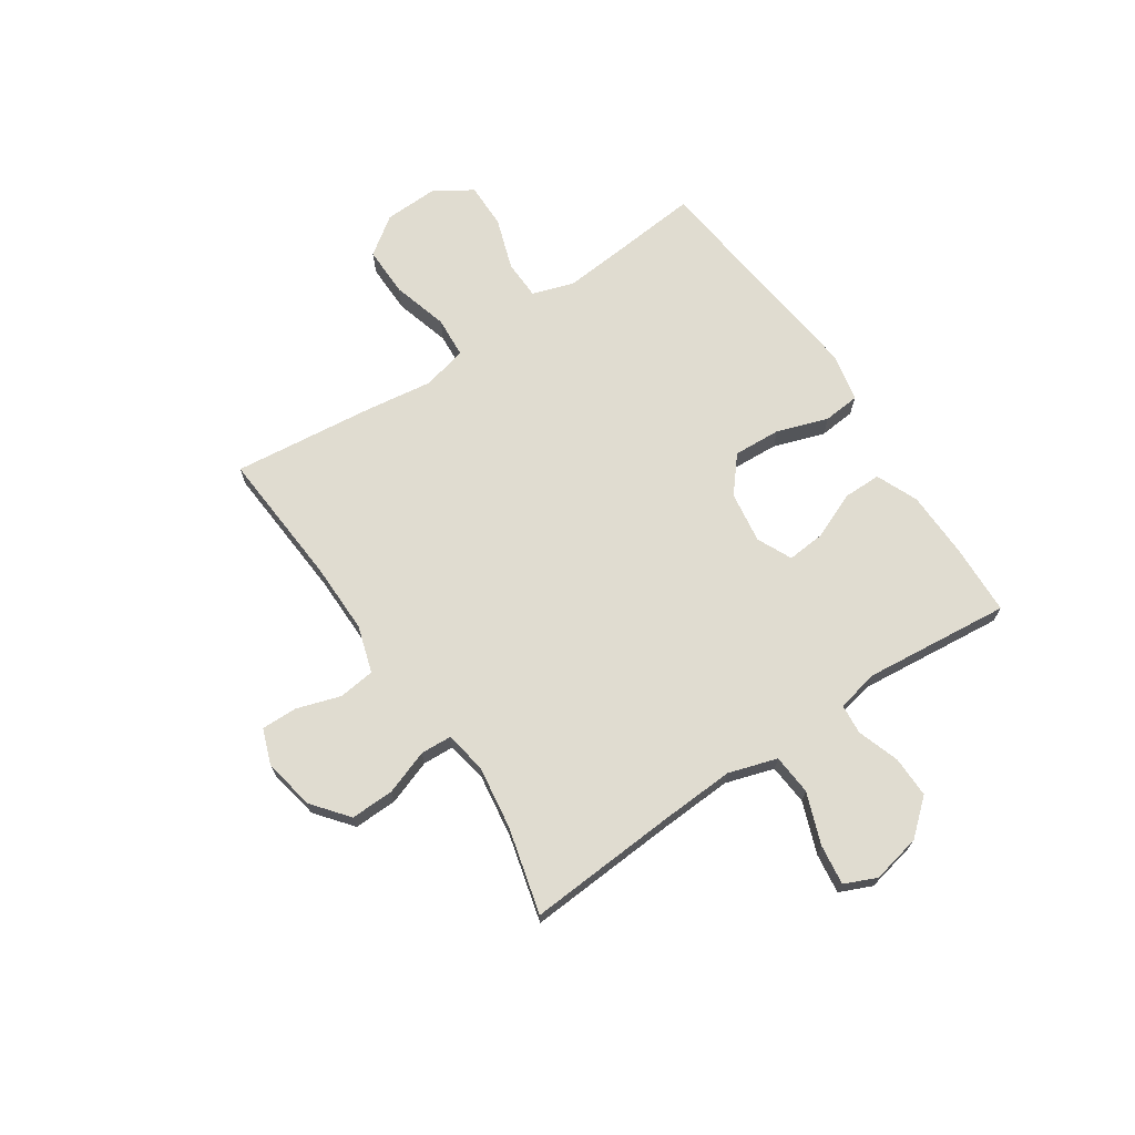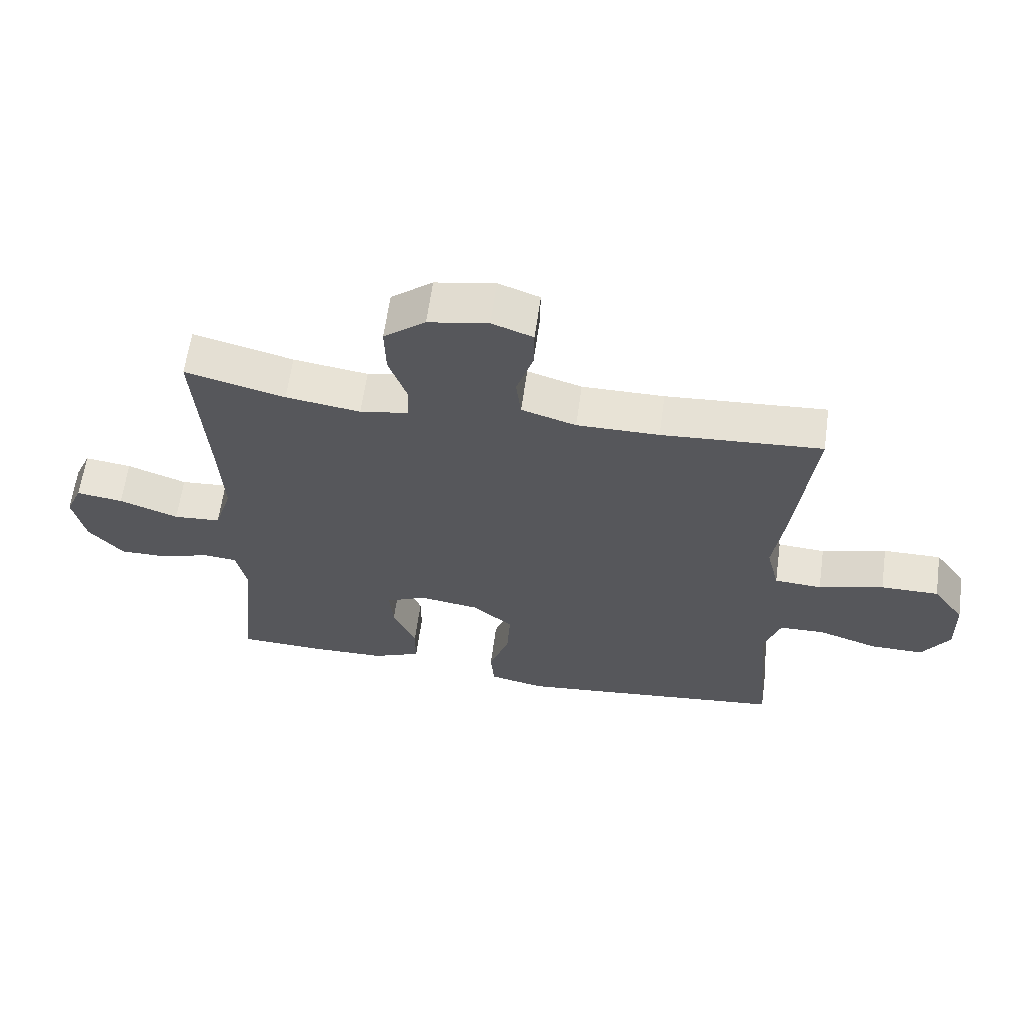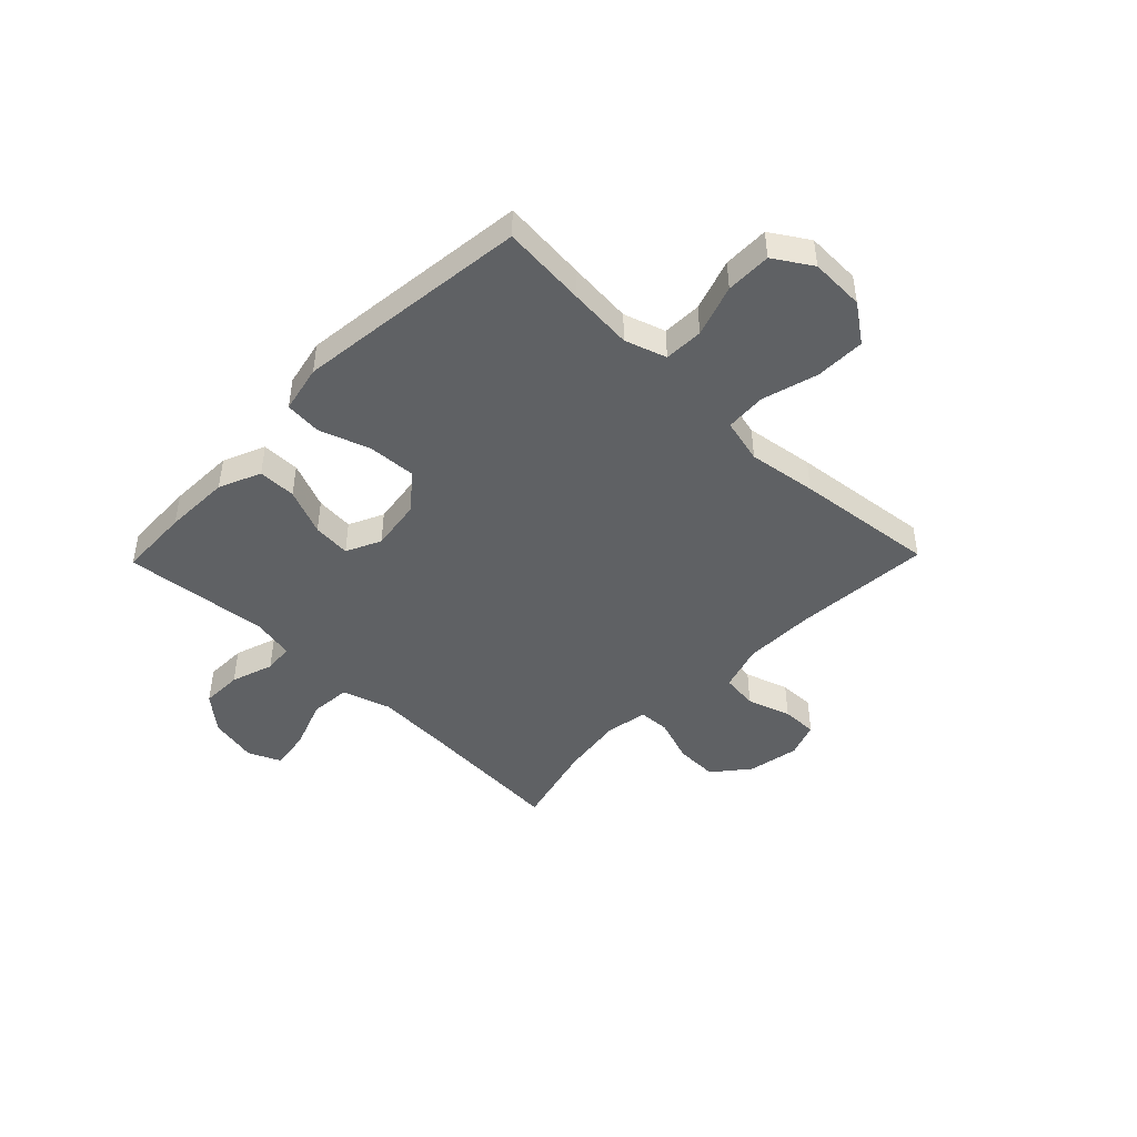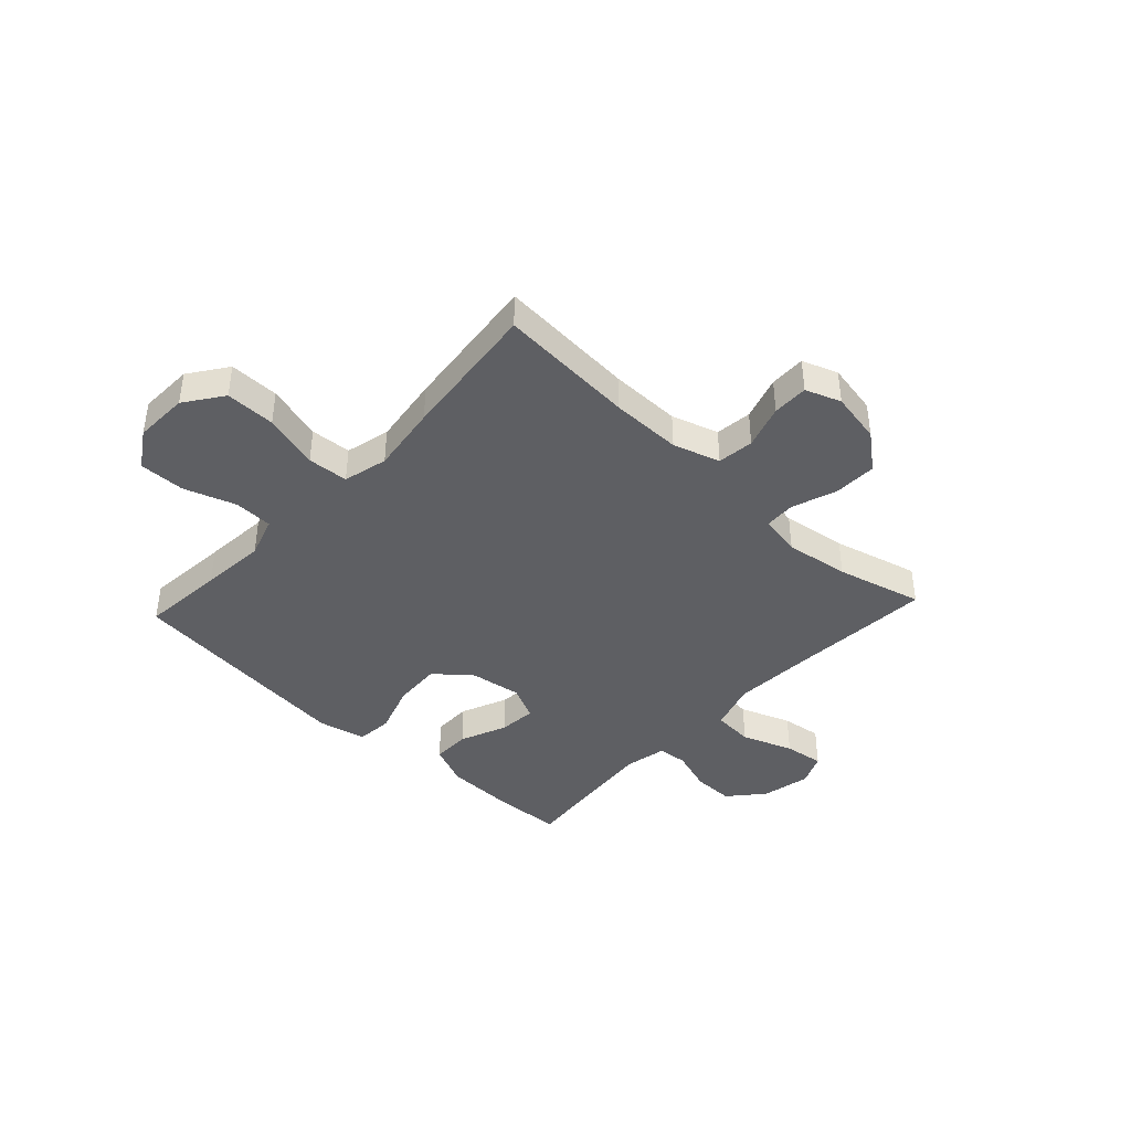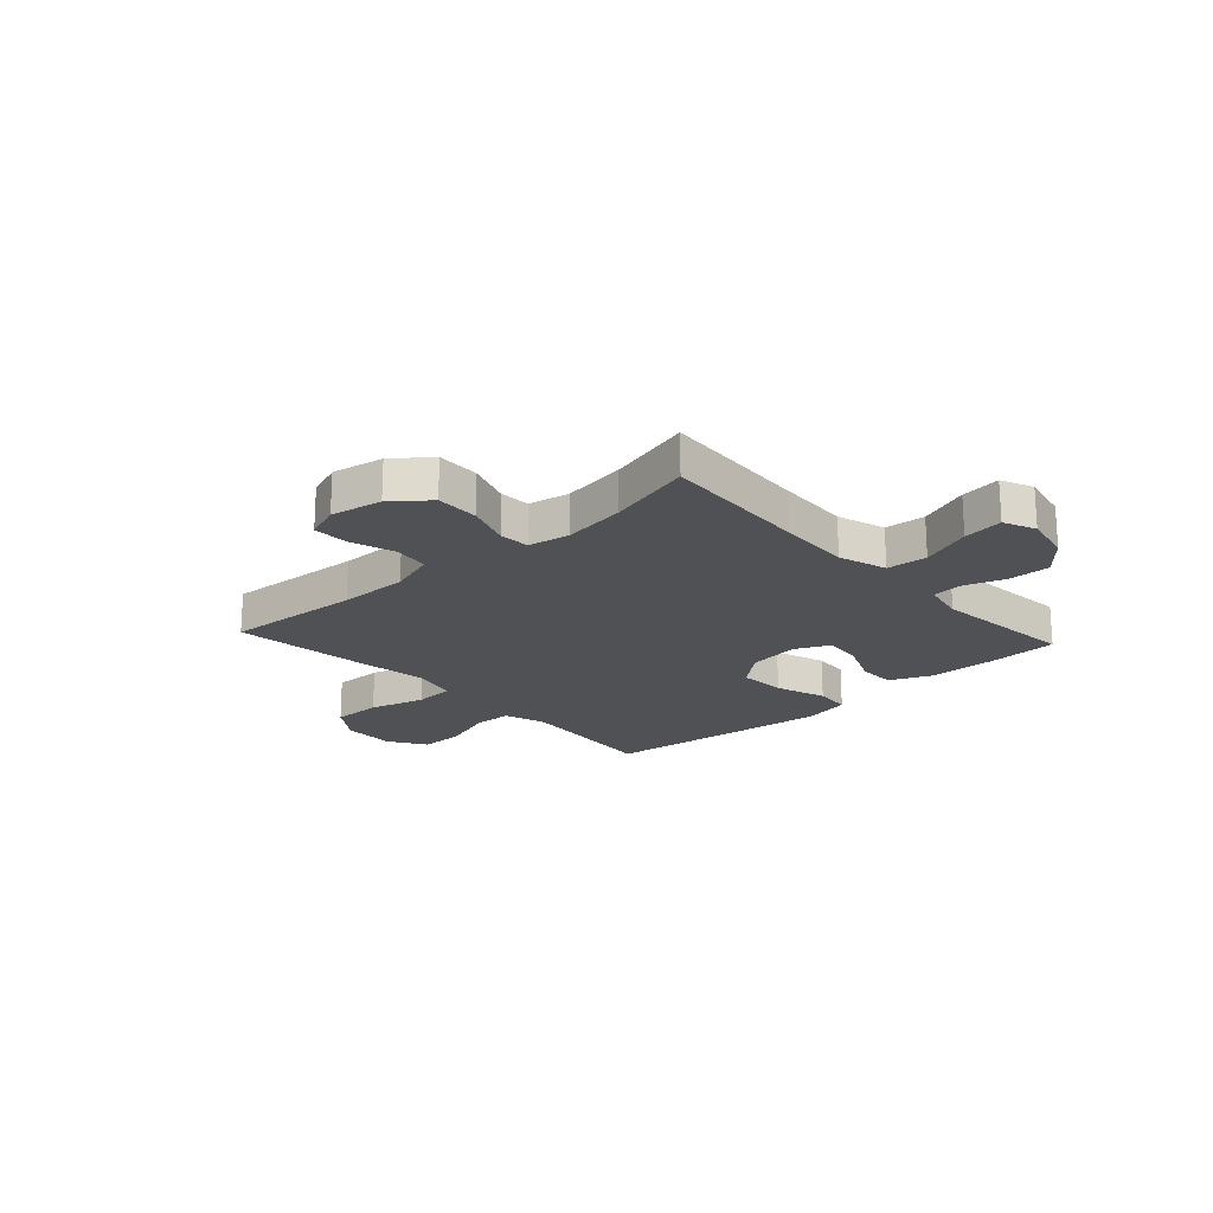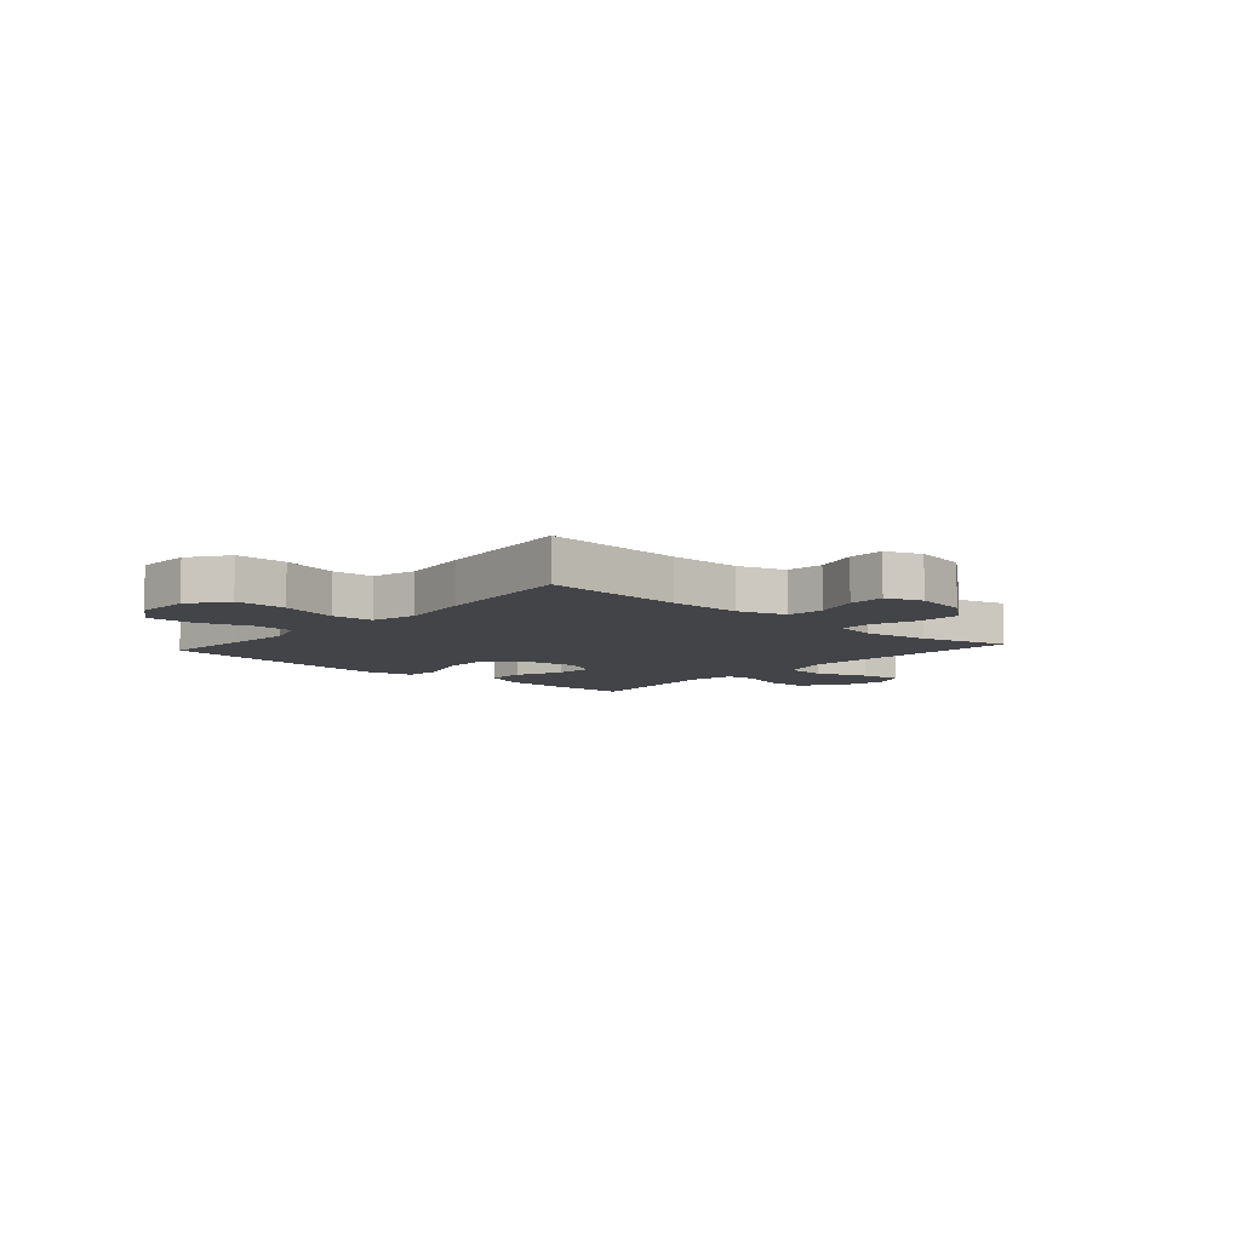
<metadata>
{"format":"obj","ext":"obj","renderer":"f3d","projection":"perspective","resolution":1024,"background":"white","views":[{"elev":69.7,"azim":56.1,"up":"+Y"},{"elev":62.3,"azim":-172.1,"up":"+Z"},{"elev":-45.4,"azim":-134.2,"up":"+Y"},{"elev":-41.3,"azim":-43.0,"up":"+Y"},{"elev":-20.2,"azim":42.4,"up":"+Y"},{"elev":-7.9,"azim":-41.6,"up":"+Y"}]}
</metadata>
<code>
v -0.5 0.07 0.5
v -0.247 0.07 0.482
v -0.117 0.07 0.481
v -0.031 0.07 0.508
v -0.023 0.07 0.575
v -0.049 0.07 0.656
v -0.05 0.07 0.722
v 0.015 0.07 0.746
v 0.11 0.07 0.728
v 0.176 0.07 0.675
v 0.174 0.07 0.595
v 0.145 0.07 0.513
v 0.148 0.07 0.456
v 0.224 0.07 0.442
v 0.342 0.07 0.459
v 0.5 0.07 0.5
v 0.482 0.07 0.224
v 0.475 0.07 0.087
v 0.503 0.07 -0.002
v 0.578 0.07 -0.008
v 0.672 0.07 0.027
v 0.746 0.07 0.037
v 0.772 0.07 -0.022
v 0.753 0.07 -0.112
v 0.698 0.07 -0.176
v 0.622 0.07 -0.175
v 0.544 0.07 -0.149
v 0.489 0.07 -0.154
v 0.473 0.07 -0.232
v 0.5 0.07 -0.5
v 0.368 0.07 -0.505
v 0.246 0.07 -0.502
v 0.169 0.07 -0.469
v 0.169 0.07 -0.399
v 0.205 0.07 -0.313
v 0.211 0.07 -0.243
v 0.147 0.07 -0.213
v 0.052 0.07 -0.227
v -0.013 0.07 -0.281
v -0.008 0.07 -0.369
v 0.024 0.07 -0.463
v 0.018 0.07 -0.53
v -0.07 0.07 -0.549
v -0.204 0.07 -0.534
v -0.5 0.07 -0.5
v -0.486 0.07 -0.346
v -0.476 0.07 -0.226
v -0.501 0.07 -0.15
v -0.573 0.07 -0.148
v -0.668 0.07 -0.18
v -0.752 0.07 -0.181
v -0.796 0.07 -0.112
v -0.793 0.07 -0.012
v -0.743 0.07 0.058
v -0.651 0.07 0.057
v -0.548 0.07 0.028
v -0.473 0.07 0.033
v -0.453 0.07 0.115
v -0.471 0.07 0.241
v -0.5 0 0.5
v -0.247 0 0.482
v -0.117 0 0.481
v -0.031 0 0.508
v -0.023 0 0.575
v -0.049 0 0.656
v -0.05 0 0.722
v 0.015 0 0.746
v 0.11 0 0.728
v 0.176 0 0.675
v 0.174 0 0.595
v 0.145 0 0.513
v 0.148 0 0.456
v 0.224 0 0.442
v 0.342 0 0.459
v 0.5 0 0.5
v 0.482 0 0.224
v 0.475 0 0.087
v 0.503 0 -0.002
v 0.578 0 -0.008
v 0.672 0 0.027
v 0.746 0 0.037
v 0.772 0 -0.022
v 0.753 0 -0.112
v 0.698 0 -0.176
v 0.622 0 -0.175
v 0.544 0 -0.149
v 0.489 0 -0.154
v 0.473 0 -0.232
v 0.5 0 -0.5
v 0.368 0 -0.505
v 0.246 0 -0.502
v 0.169 0 -0.469
v 0.169 0 -0.399
v 0.205 0 -0.313
v 0.211 0 -0.243
v 0.147 0 -0.213
v 0.052 0 -0.227
v -0.013 0 -0.281
v -0.008 0 -0.369
v 0.024 0 -0.463
v 0.018 0 -0.53
v -0.07 0 -0.549
v -0.204 0 -0.534
v -0.5 0 -0.5
v -0.486 0 -0.346
v -0.476 0 -0.226
v -0.501 0 -0.15
v -0.573 0 -0.148
v -0.668 0 -0.18
v -0.752 0 -0.181
v -0.796 0 -0.112
v -0.793 0 -0.012
v -0.743 0 0.058
v -0.651 0 0.057
v -0.548 0 0.028
v -0.473 0 0.033
v -0.453 0 0.115
v -0.471 0 0.241
f 58 59 1 2
f 57 58 2 3
f 53 54 55 56
f 53 56 57
f 52 53 57
f 49 50 51 52
f 48 49 52 57
f 47 48 57 3
f 43 44 45 46
f 40 41 42 43
f 39 40 43 46
f 38 39 46 47
f 32 33 34 35
f 32 35 36
f 29 30 31 32
f 28 29 32 36
f 24 25 26 27
f 24 27 28
f 23 24 28
f 20 21 22 23
f 20 23 28 36
f 15 16 17
f 14 15 17 18
f 13 14 18 19
f 9 10 11 12
f 9 12 13
f 8 9 13
f 5 6 7 8
f 4 5 8 13
f 3 4 13 19
f 37 38 47 3
f 19 20 36 37
f 3 19 37
f 61 60 118 117
f 62 61 117 116
f 115 114 113 112
f 116 115 112
f 116 112 111
f 111 110 109 108
f 116 111 108 107
f 62 116 107 106
f 105 104 103 102
f 102 101 100 99
f 105 102 99 98
f 106 105 98 97
f 94 93 92 91
f 95 94 91
f 91 90 89 88
f 95 91 88 87
f 86 85 84 83
f 87 86 83
f 87 83 82
f 82 81 80 79
f 95 87 82 79
f 76 75 74
f 77 76 74 73
f 78 77 73 72
f 71 70 69 68
f 72 71 68
f 72 68 67
f 67 66 65 64
f 72 67 64 63
f 78 72 63 62
f 62 106 97 96
f 96 95 79 78
f 96 78 62
f 1 60 61 2
f 2 61 62 3
f 3 62 63 4
f 4 63 64 5
f 5 64 65 6
f 6 65 66 7
f 7 66 67 8
f 8 67 68 9
f 9 68 69 10
f 10 69 70 11
f 11 70 71 12
f 12 71 72 13
f 13 72 73 14
f 14 73 74 15
f 15 74 75 16
f 16 75 76 17
f 17 76 77 18
f 18 77 78 19
f 19 78 79 20
f 20 79 80 21
f 21 80 81 22
f 22 81 82 23
f 23 82 83 24
f 24 83 84 25
f 25 84 85 26
f 26 85 86 27
f 27 86 87 28
f 28 87 88 29
f 29 88 89 30
f 30 89 90 31
f 31 90 91 32
f 32 91 92 33
f 33 92 93 34
f 34 93 94 35
f 35 94 95 36
f 36 95 96 37
f 37 96 97 38
f 38 97 98 39
f 39 98 99 40
f 40 99 100 41
f 41 100 101 42
f 42 101 102 43
f 43 102 103 44
f 44 103 104 45
f 45 104 105 46
f 46 105 106 47
f 47 106 107 48
f 48 107 108 49
f 49 108 109 50
f 50 109 110 51
f 51 110 111 52
f 52 111 112 53
f 53 112 113 54
f 54 113 114 55
f 55 114 115 56
f 56 115 116 57
f 57 116 117 58
f 58 117 118 59
f 59 118 60 1

</code>
